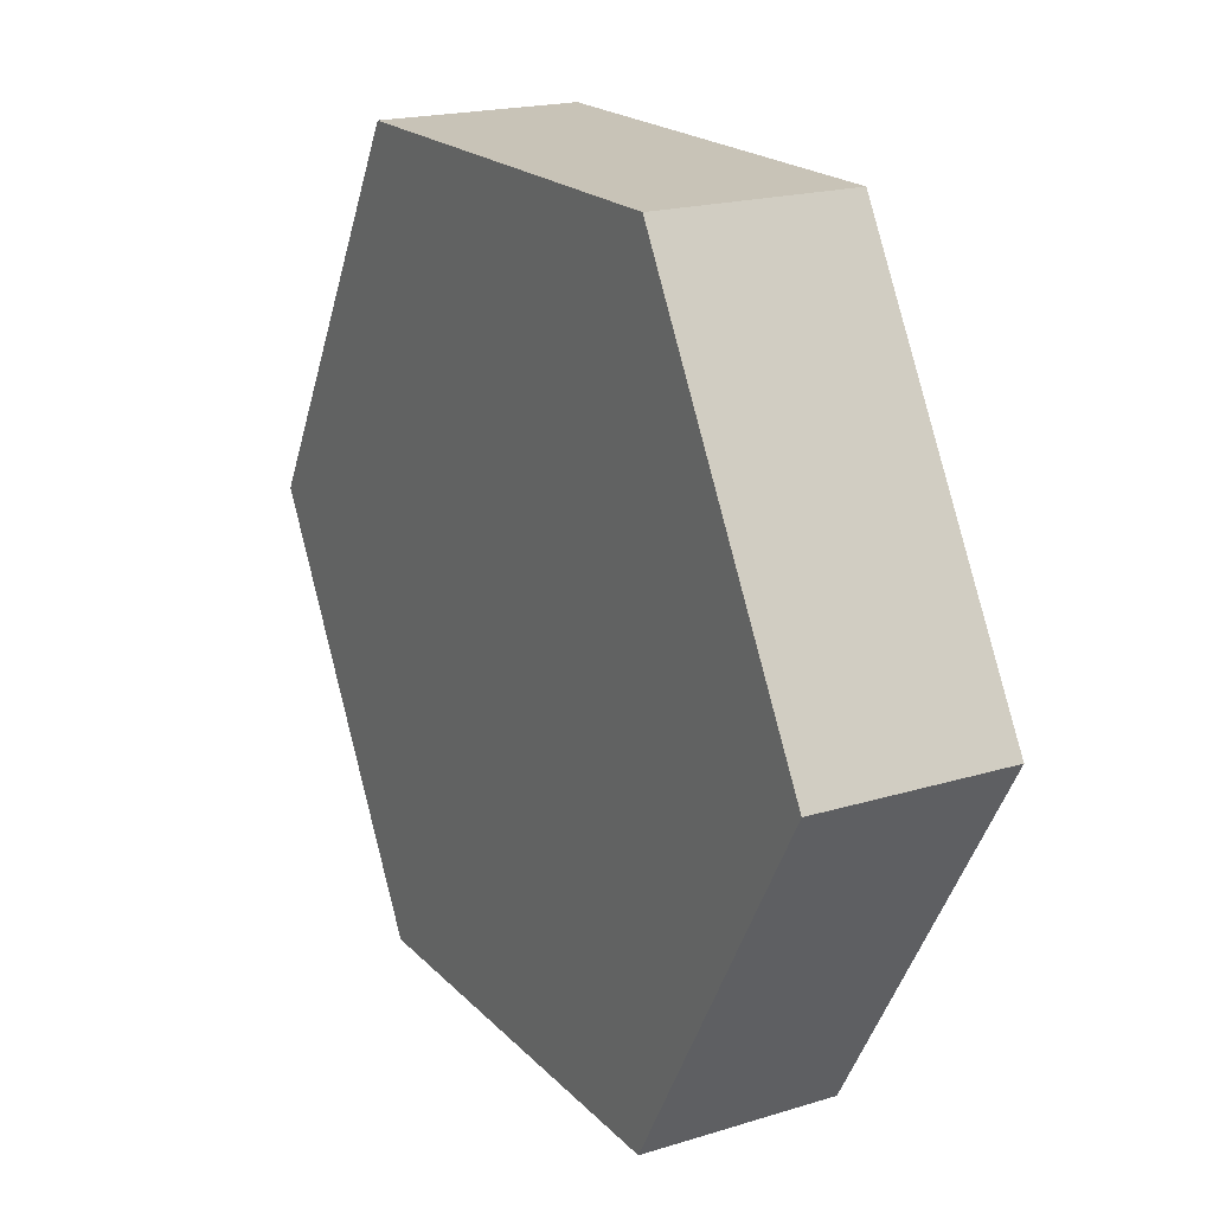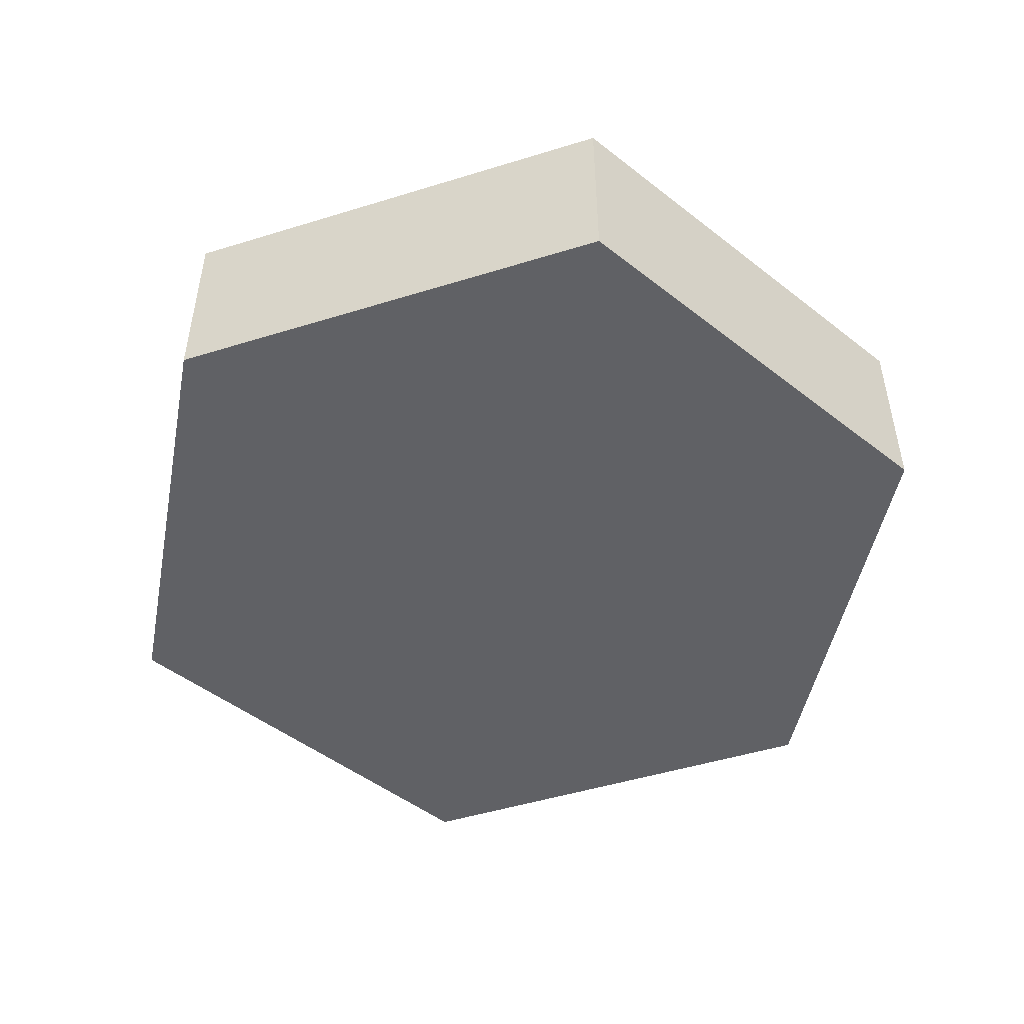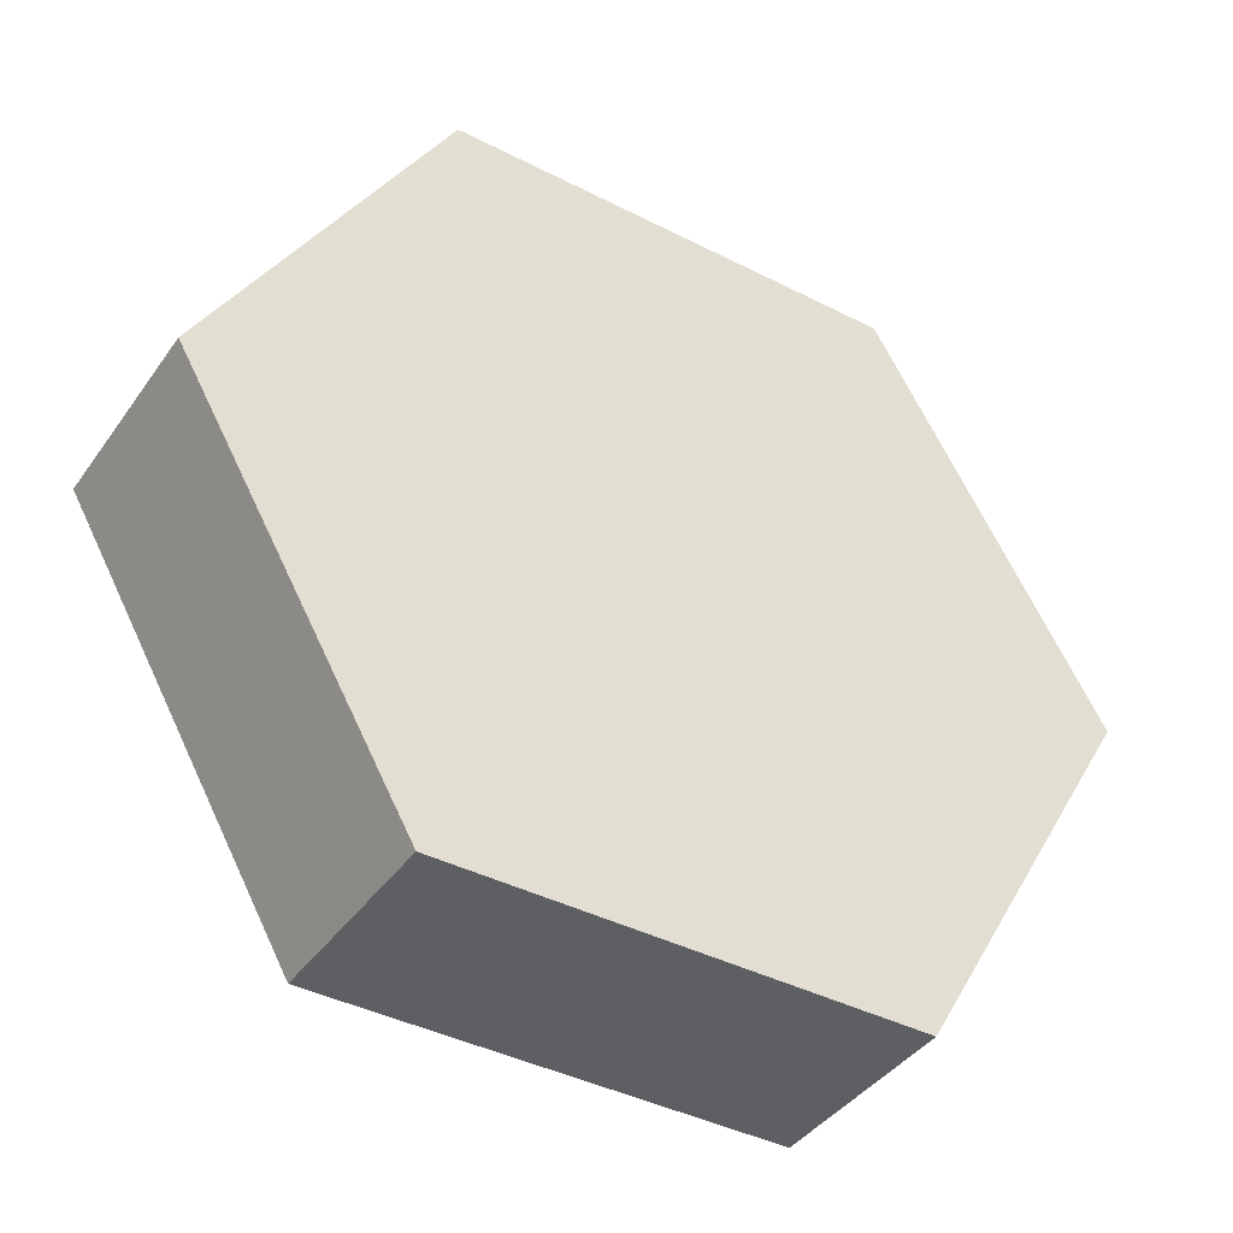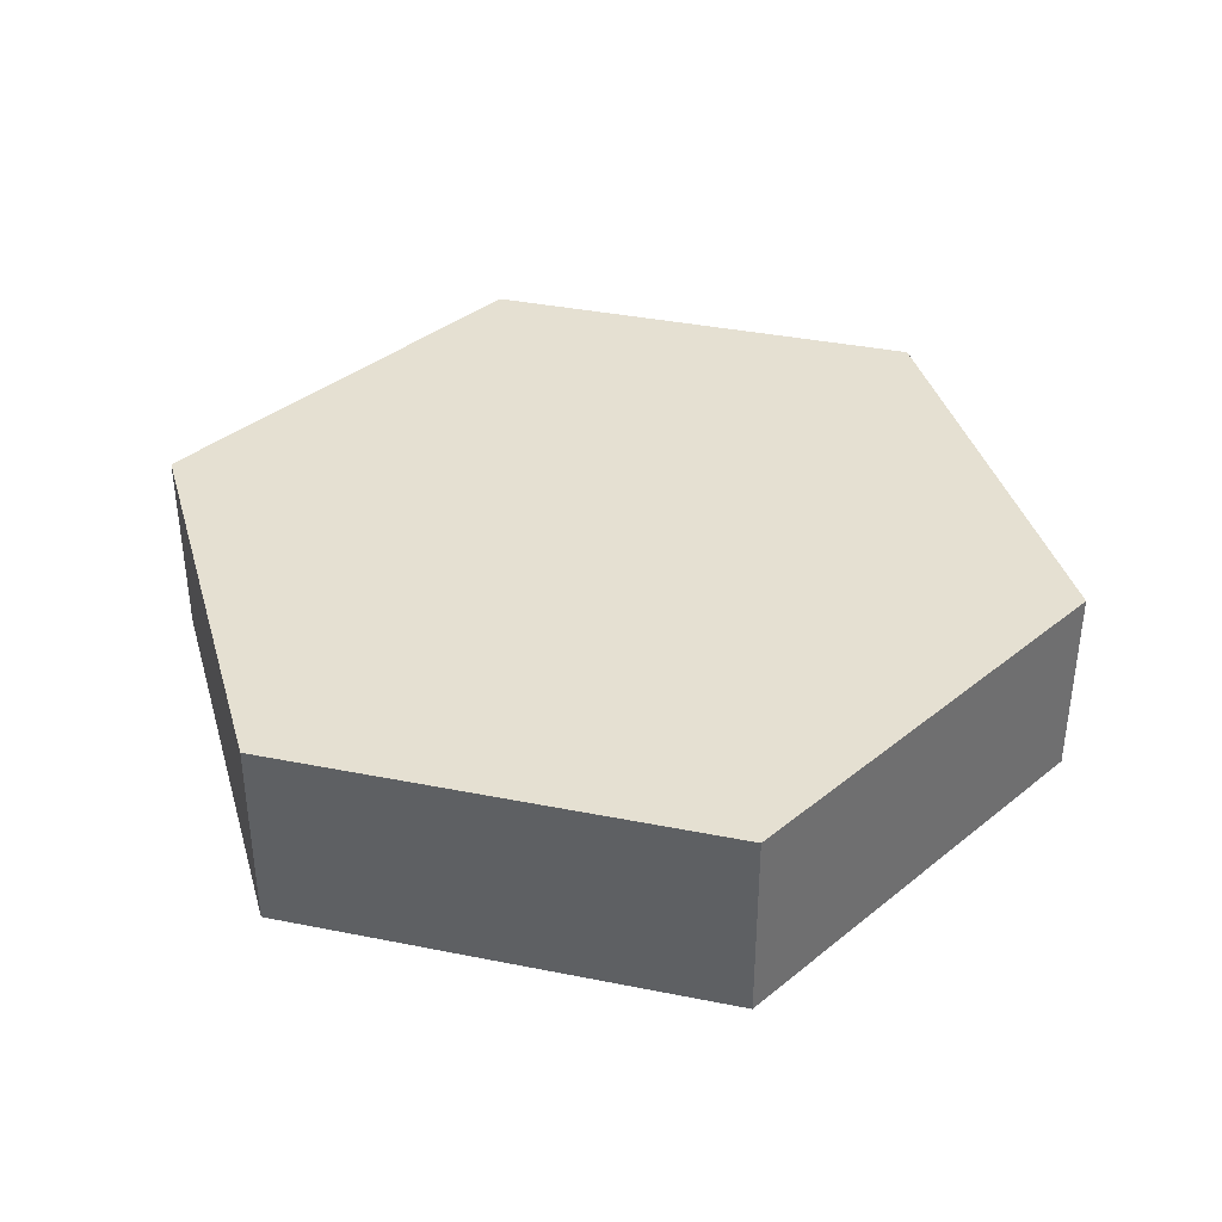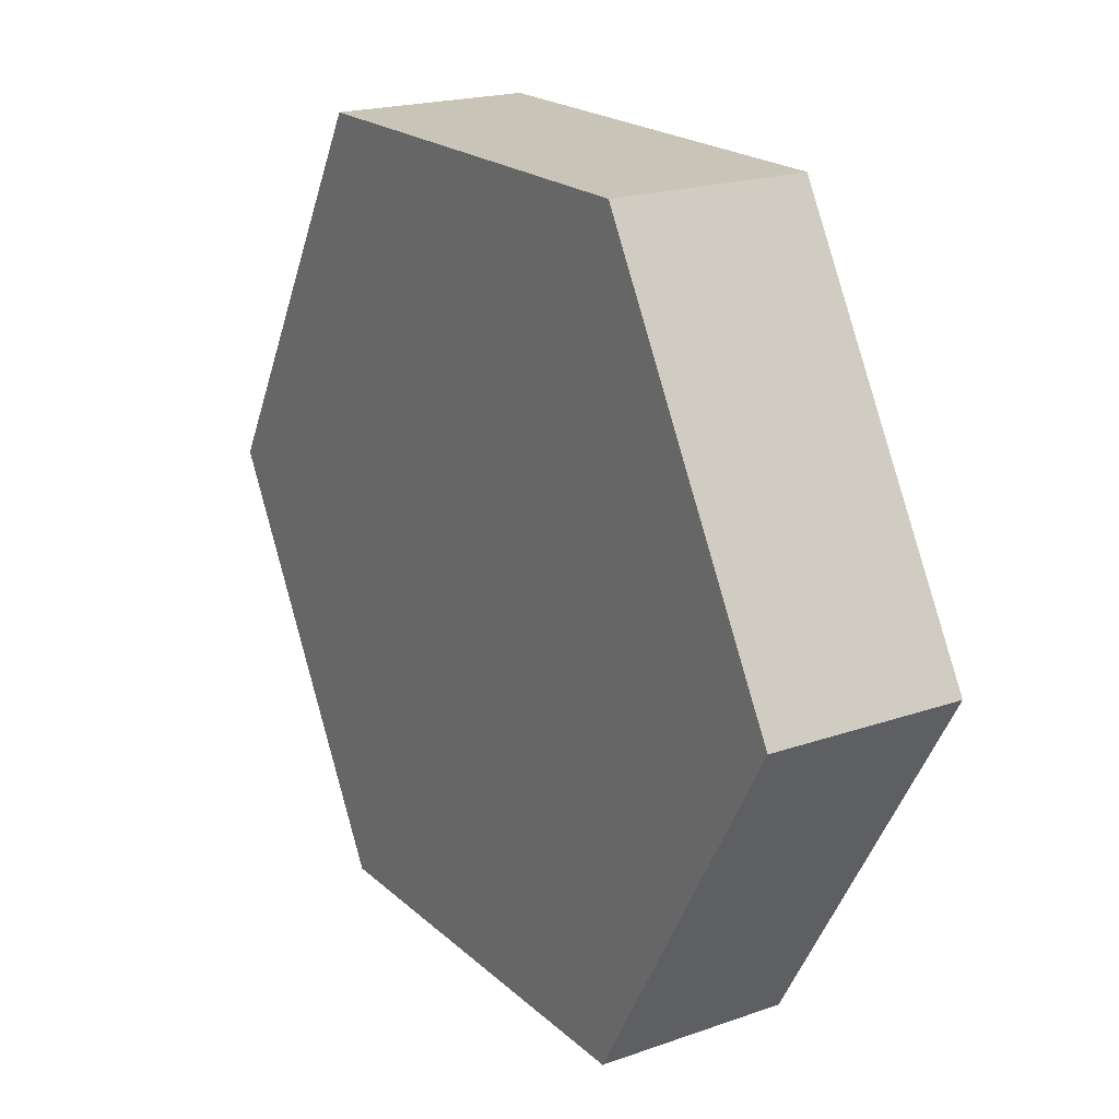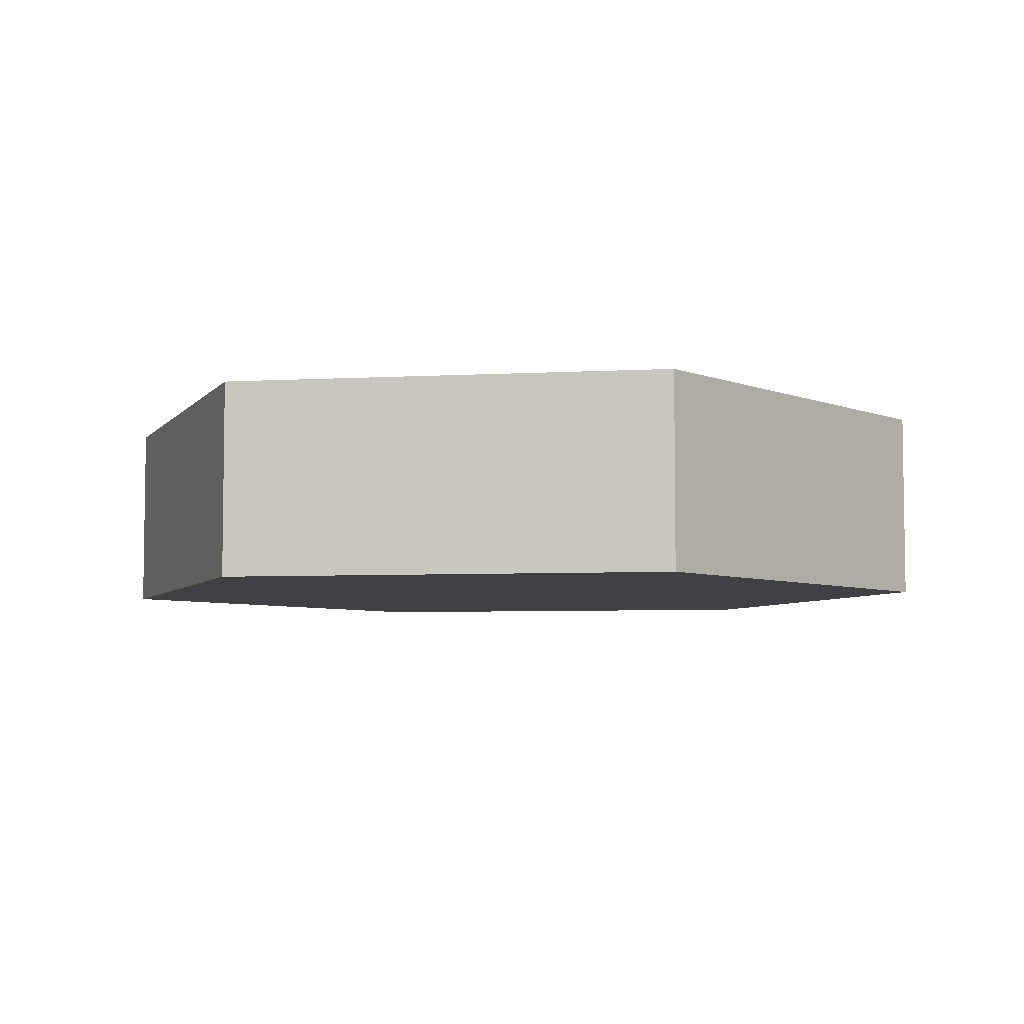
<metadata>
{"format":"obj","ext":"obj","renderer":"f3d","projection":"perspective","resolution":1024,"background":"white","views":[{"elev":19.7,"azim":60.4,"up":"+Z"},{"elev":-48.7,"azim":79.0,"up":"+Y"},{"elev":-40.8,"azim":-32.0,"up":"+Z"},{"elev":37.8,"azim":-165.7,"up":"+Y"},{"elev":20.2,"azim":-122.5,"up":"+Z"},{"elev":-5.5,"azim":9.7,"up":"+Y"}]}
</metadata>
<code>
g default
v 2.299 0 -3.983
v -2.299 0 -3.983
v -4.599 0 -1e-06
v -2.299 0 3.983
v 2.299 0 3.983
v 4.599 0 0
v 2.299 2 -3.983
v -2.299 2 -3.983
v -4.599 2 -1e-06
v -2.299 2 3.983
v 2.299 2 3.983
v 4.599 2 0
v 0 0 0
v 0 2 0
g pCylinder1
f 1 2 7
f 7 2 8
f 2 3 8
f 8 3 9
f 3 4 9
f 9 4 10
f 4 5 10
f 10 5 11
f 5 6 11
f 11 6 12
f 6 1 12
f 12 1 7
f 2 1 13
f 3 2 13
f 4 3 13
f 5 4 13
f 6 5 13
f 1 6 13
f 7 8 14
f 8 9 14
f 9 10 14
f 10 11 14
f 11 12 14
f 12 7 14

</code>
